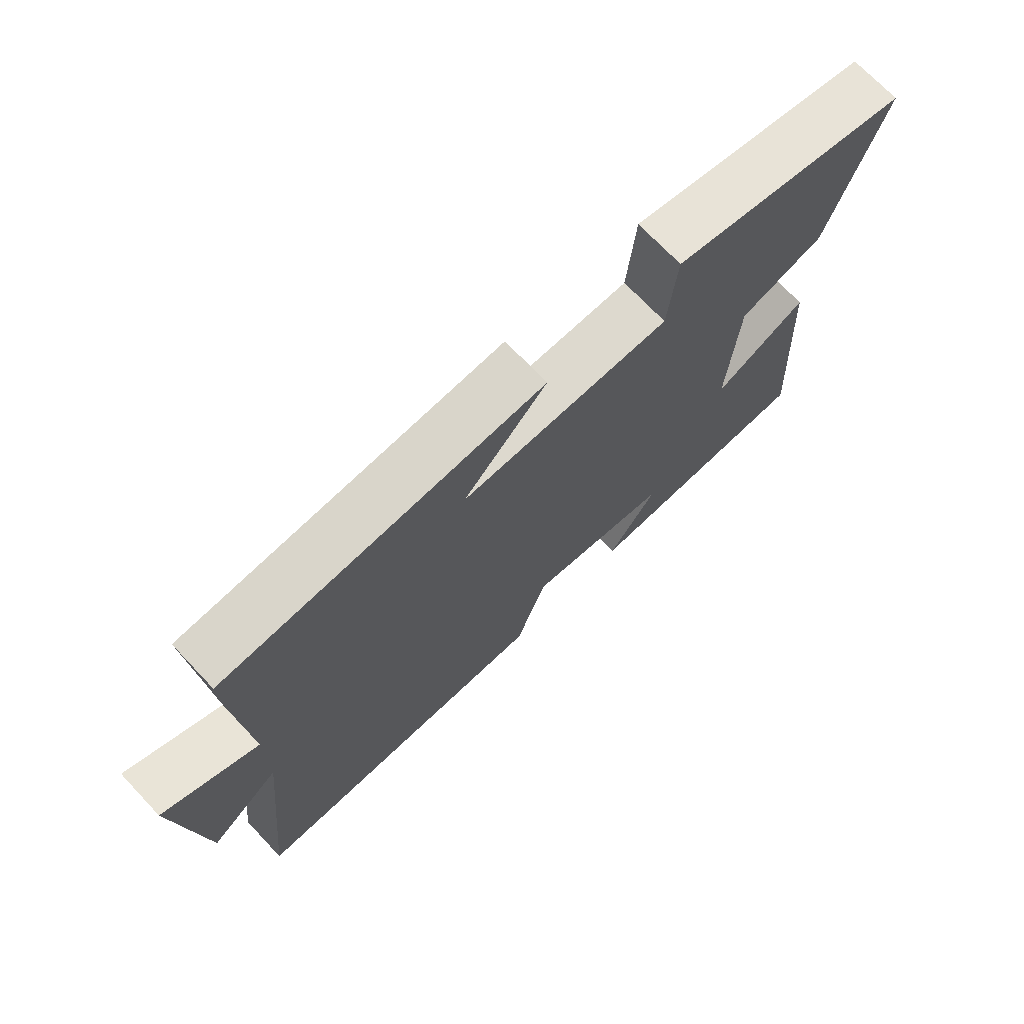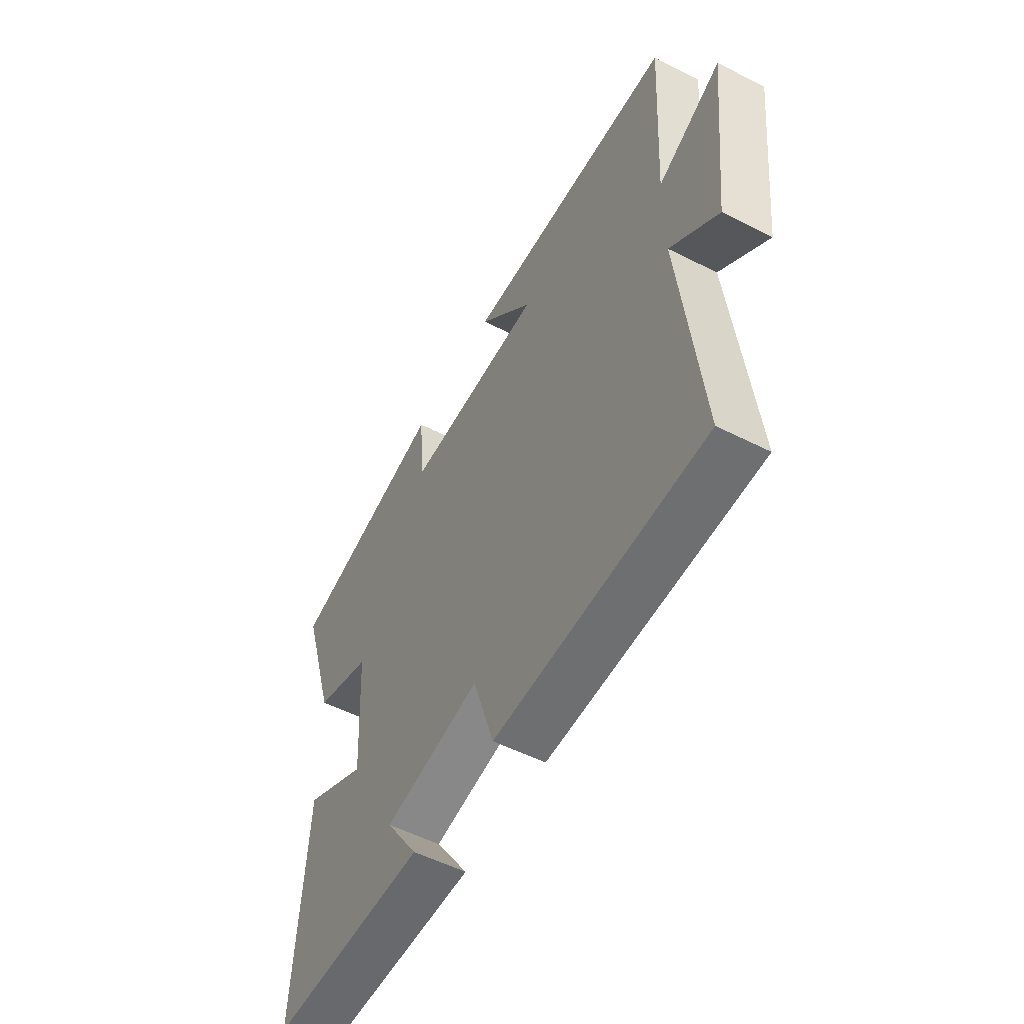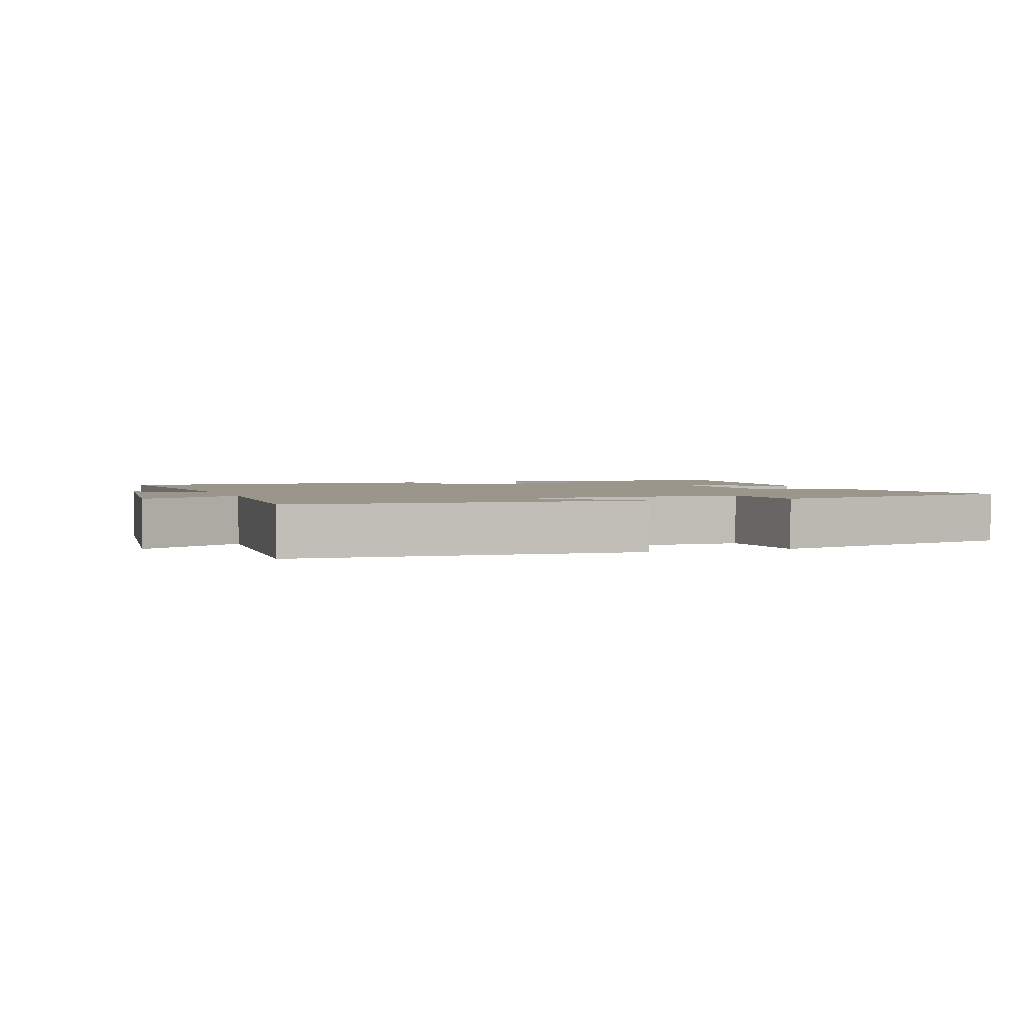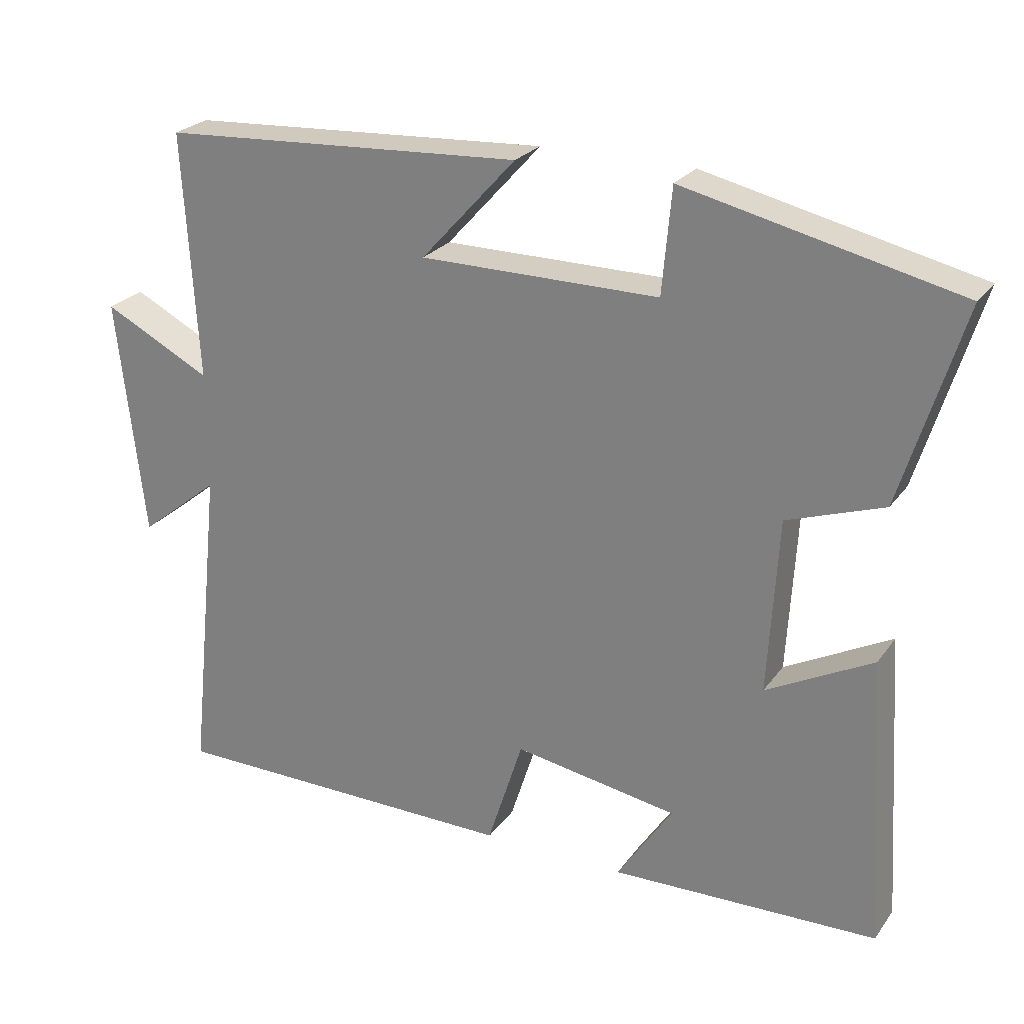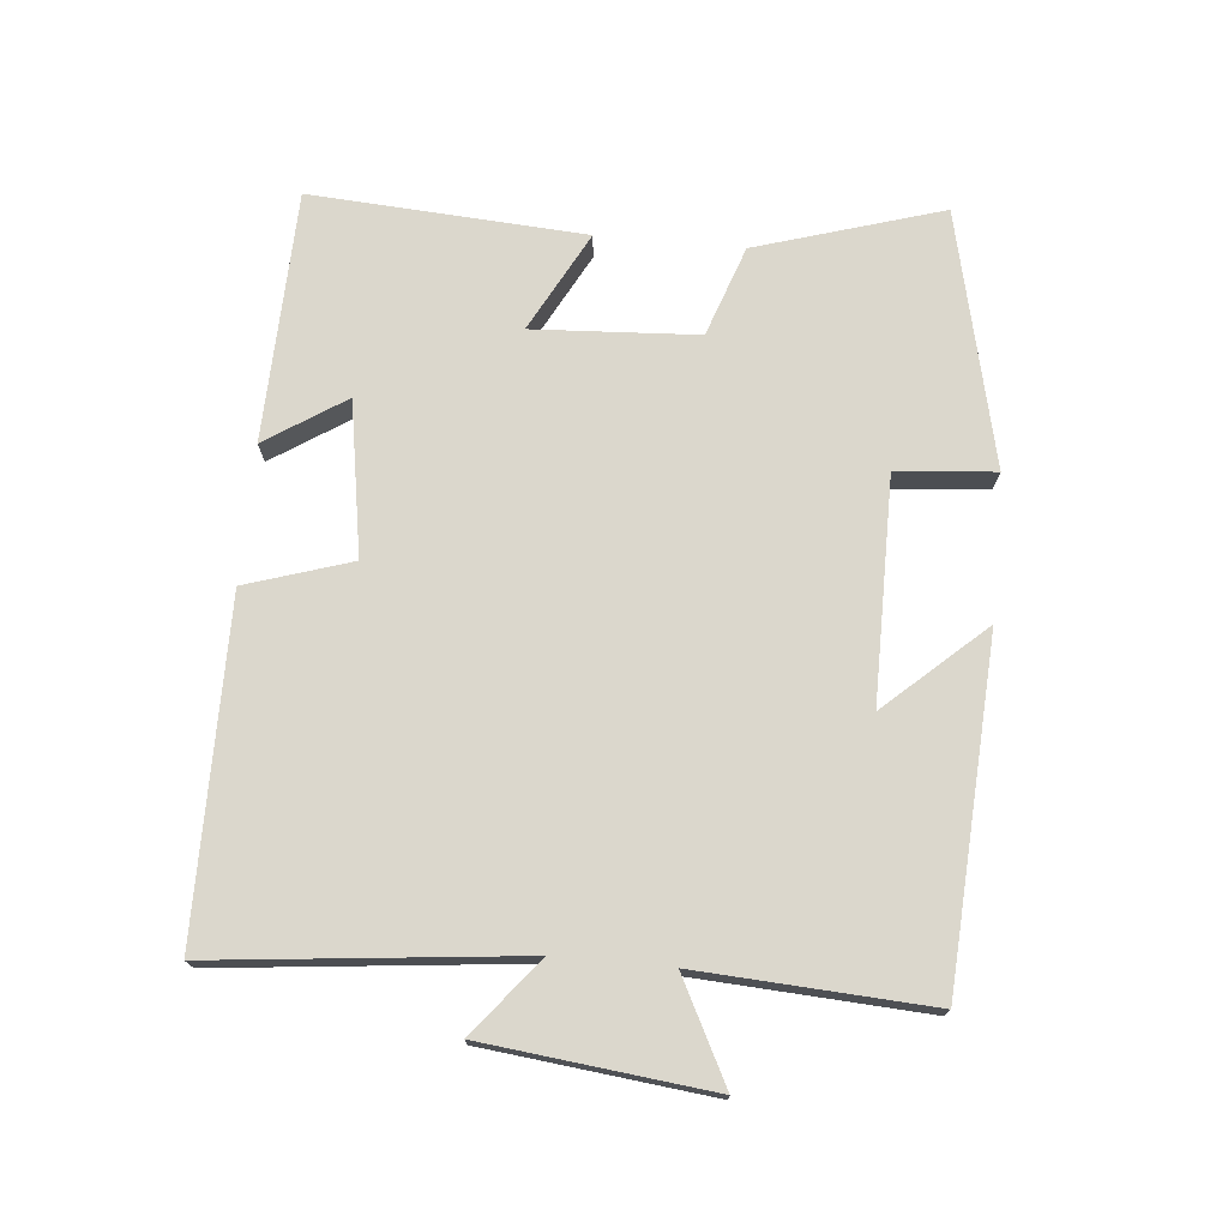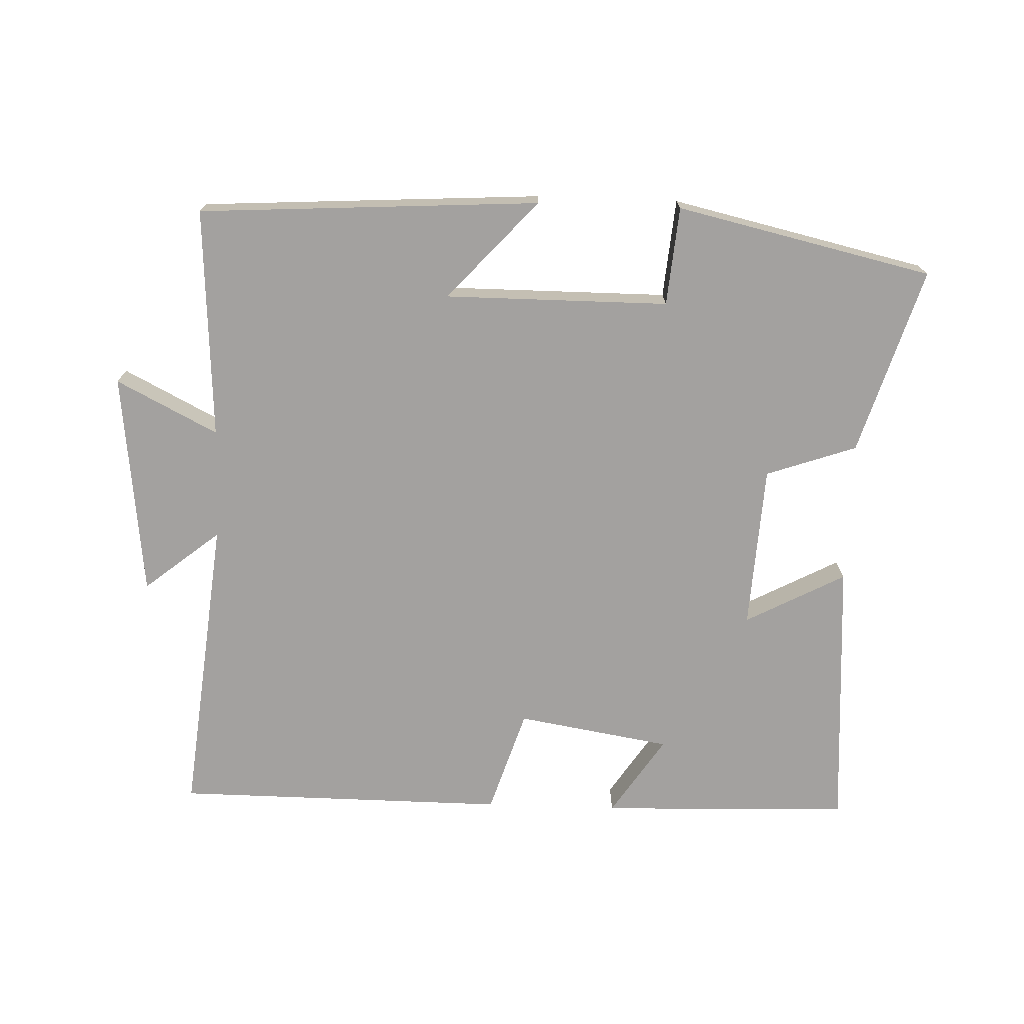
<metadata>
{"format":"obj","ext":"obj","renderer":"f3d","projection":"perspective","resolution":1024,"background":"white","views":[{"elev":71.7,"azim":-43.5,"up":"+Z"},{"elev":-54.2,"azim":-118.3,"up":"+Z"},{"elev":2.4,"azim":-19.4,"up":"+Y"},{"elev":25.0,"azim":27.3,"up":"+Z"},{"elev":73.3,"azim":-84.7,"up":"+Y"},{"elev":-72.3,"azim":-2.0,"up":"+Y"}]}
</metadata>
<code>
v -0.548 0.07 -0.497
v -0.5 0.07 -0.043
v -0.613 0.07 -0.134
v -0.651 0.07 0.202
v -0.5 0.07 0.125
v -0.52 0.07 0.47
v -0.011 0.07 0.5
v -0.144 0.07 0.353
v 0.19 0.07 0.353
v 0.203 0.07 0.5
v 0.585 0.07 0.413
v 0.5 0.07 0.135
v 0.365 0.07 0.088
v 0.351 0.07 -0.158
v 0.5 0.07 -0.079
v 0.526 0.07 -0.489
v 0.151 0.07 -0.5
v 0.229 0.07 -0.381
v -0.001 0.07 -0.343
v -0.051 0.07 -0.5
v -0.548 0 -0.497
v -0.5 0 -0.043
v -0.613 0 -0.134
v -0.651 0 0.202
v -0.5 0 0.125
v -0.52 0 0.47
v -0.011 0 0.5
v -0.144 0 0.353
v 0.19 0 0.353
v 0.203 0 0.5
v 0.585 0 0.413
v 0.5 0 0.135
v 0.365 0 0.088
v 0.351 0 -0.158
v 0.5 0 -0.079
v 0.526 0 -0.489
v 0.151 0 -0.5
v 0.229 0 -0.381
v -0.001 0 -0.343
v -0.051 0 -0.5
f 19 20 1 2
f 18 19 2
f 15 16 17 18
f 14 15 18
f 13 14 18 2
f 11 12 13
f 10 11 13
f 9 10 13
f 8 9 13 2
f 5 6 7 8
f 5 8 2 3
f 3 4 5
f 22 21 40 39
f 22 39 38
f 38 37 36 35
f 38 35 34
f 22 38 34 33
f 33 32 31
f 33 31 30
f 33 30 29
f 22 33 29 28
f 28 27 26 25
f 23 22 28 25
f 25 24 23
f 1 21 22 2
f 2 22 23 3
f 3 23 24 4
f 4 24 25 5
f 5 25 26 6
f 6 26 27 7
f 7 27 28 8
f 8 28 29 9
f 9 29 30 10
f 10 30 31 11
f 11 31 32 12
f 12 32 33 13
f 13 33 34 14
f 14 34 35 15
f 15 35 36 16
f 16 36 37 17
f 17 37 38 18
f 18 38 39 19
f 19 39 40 20
f 20 40 21 1

</code>
